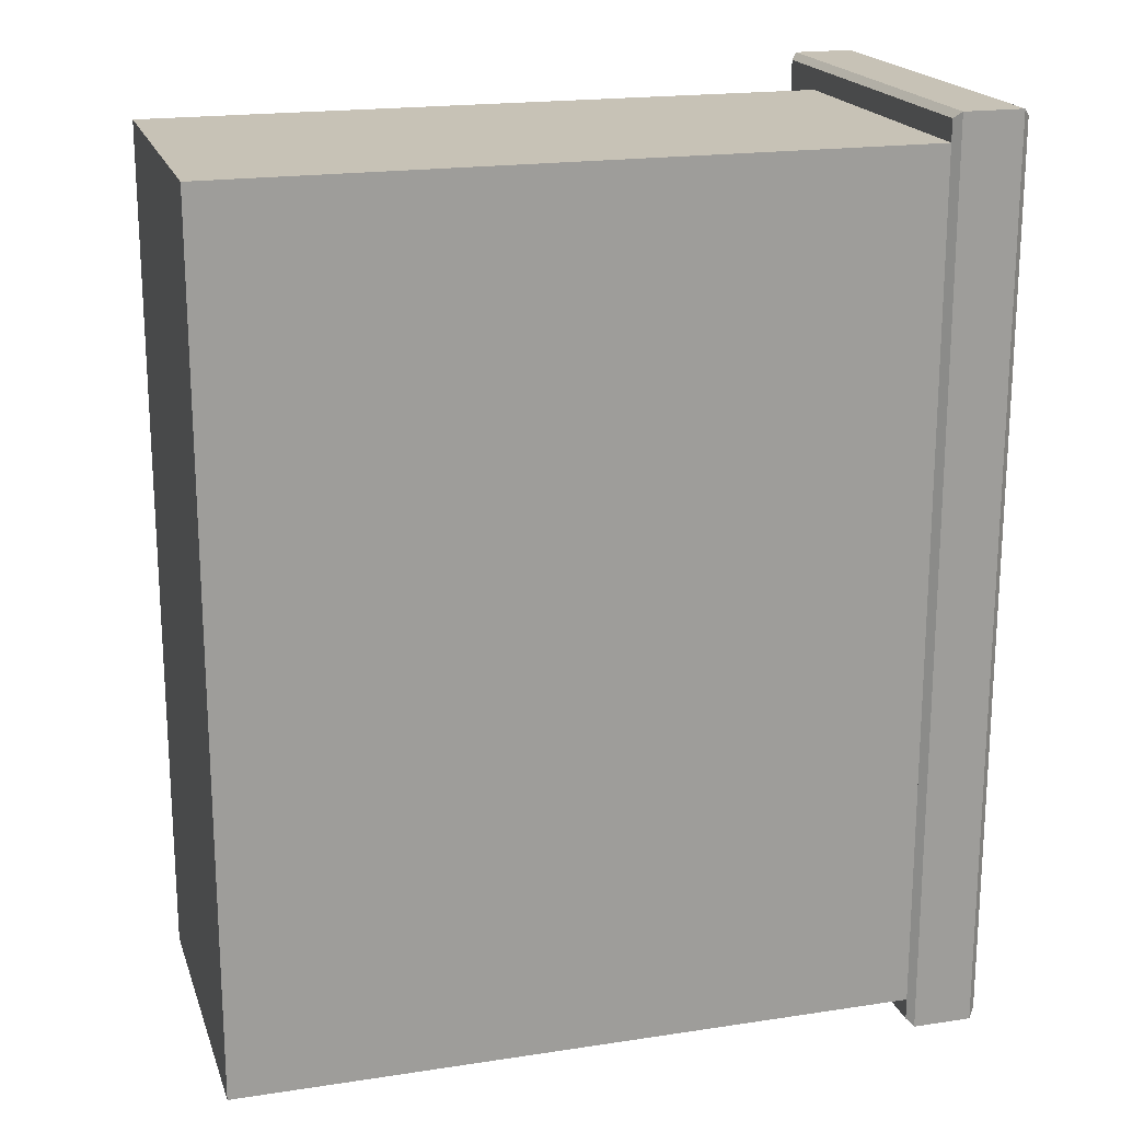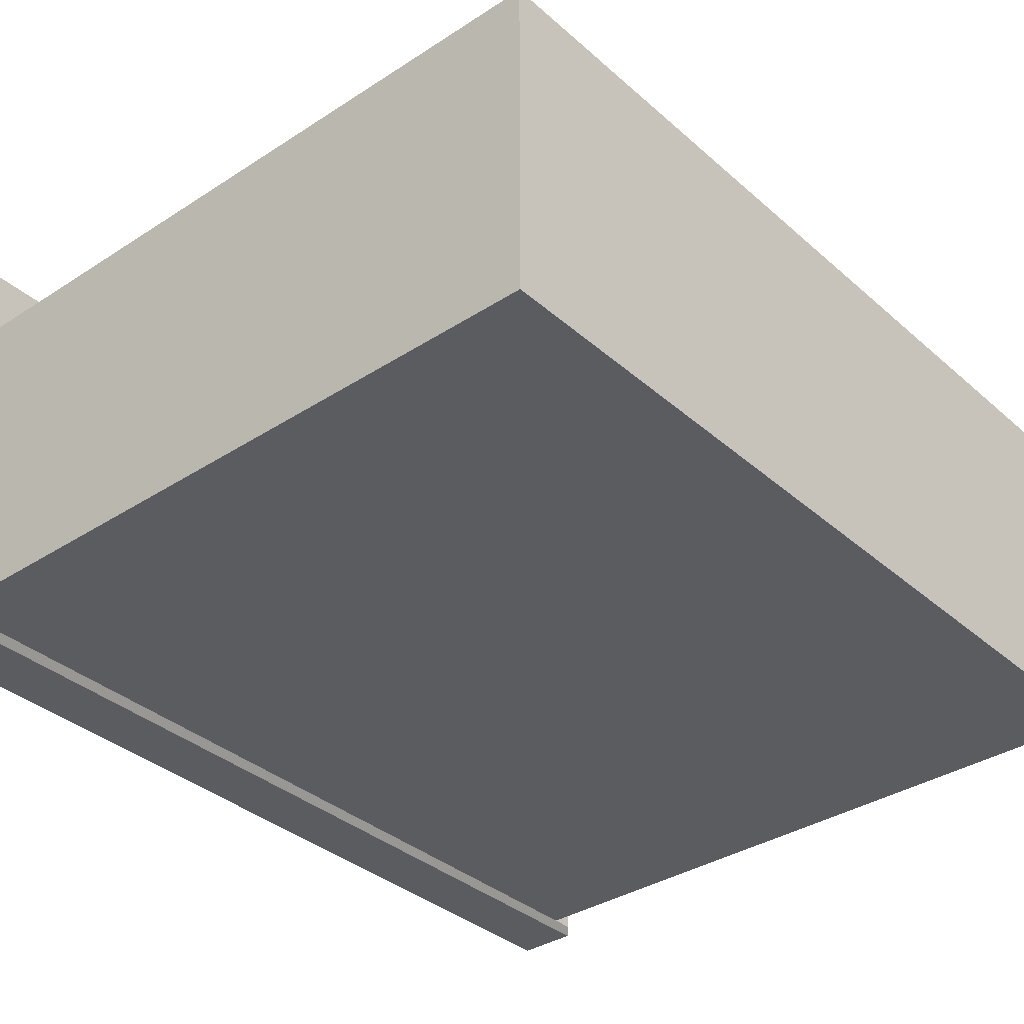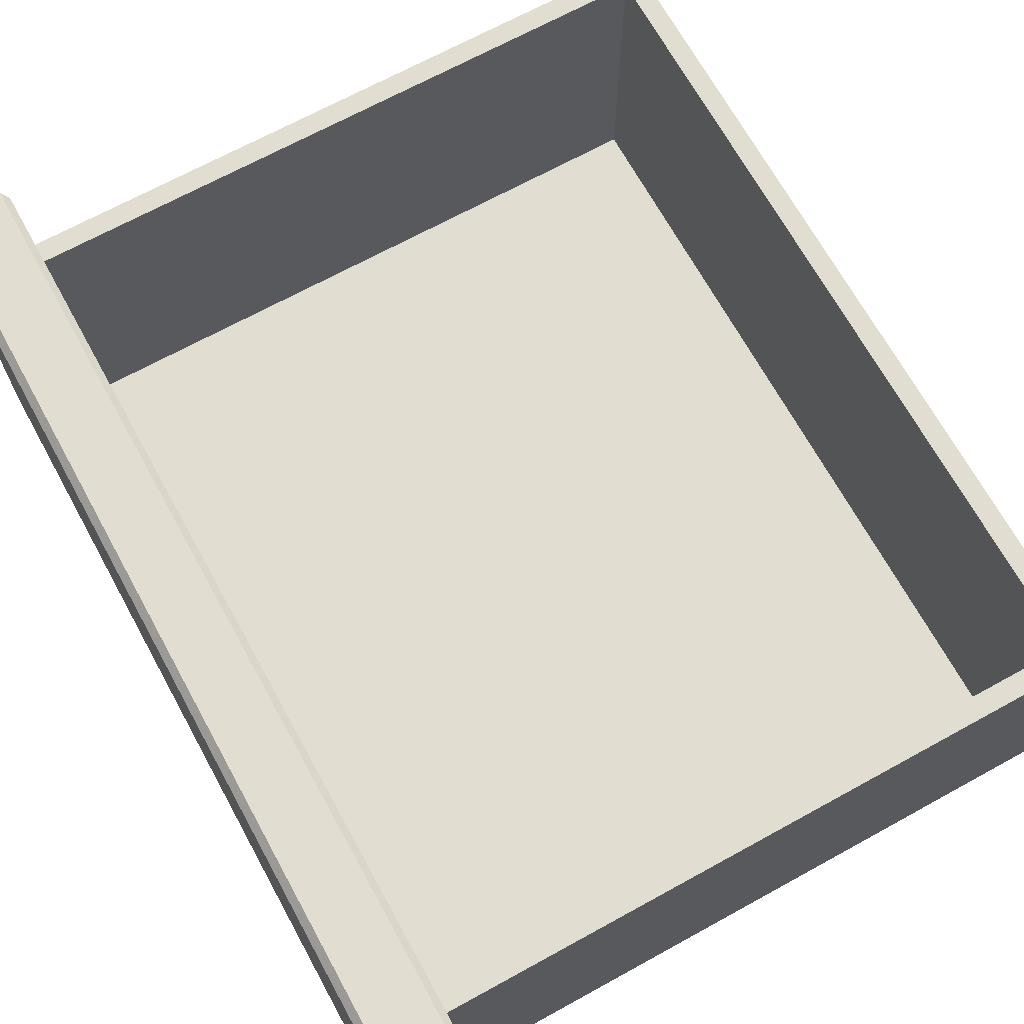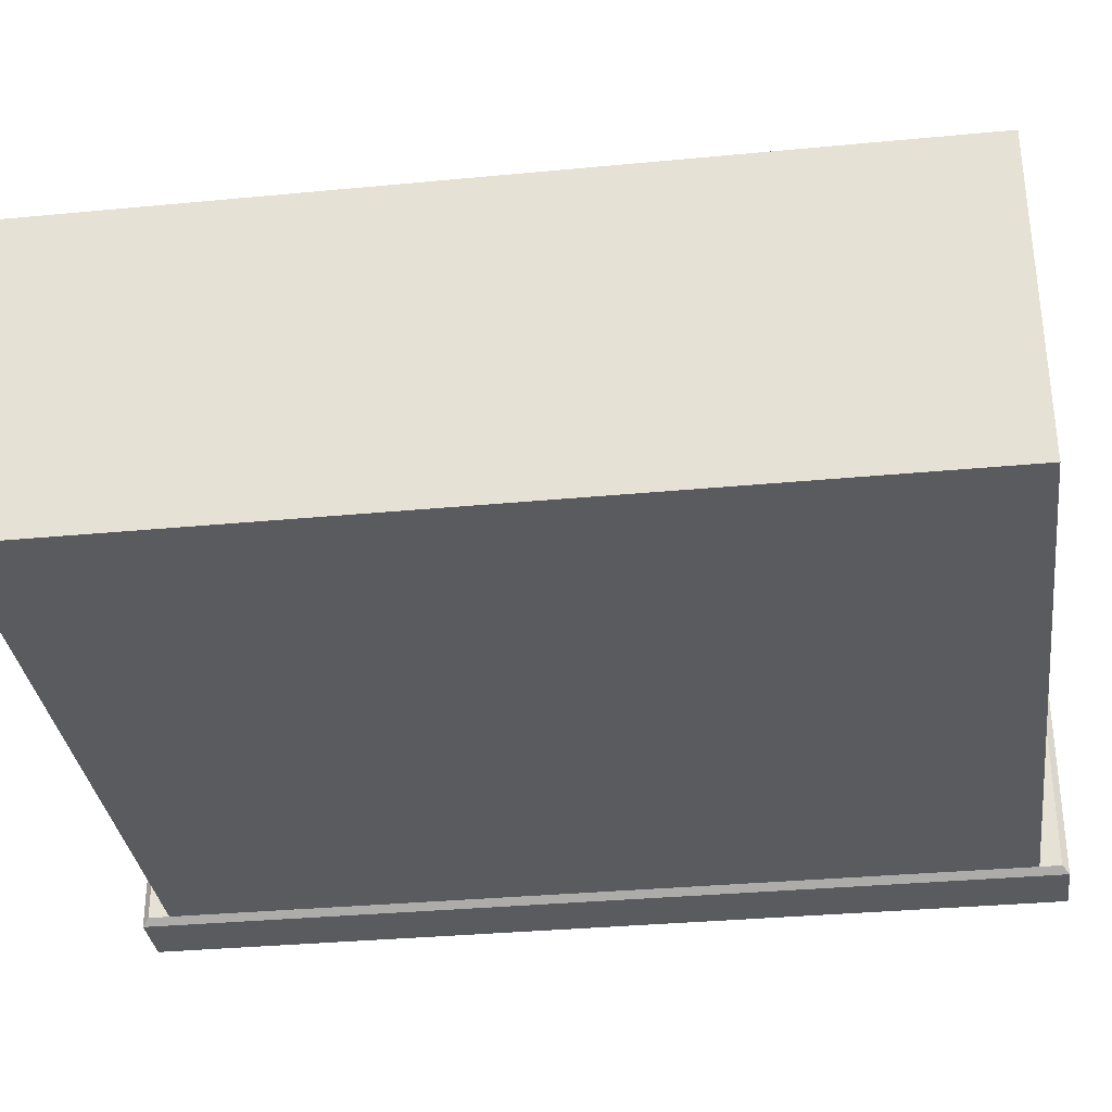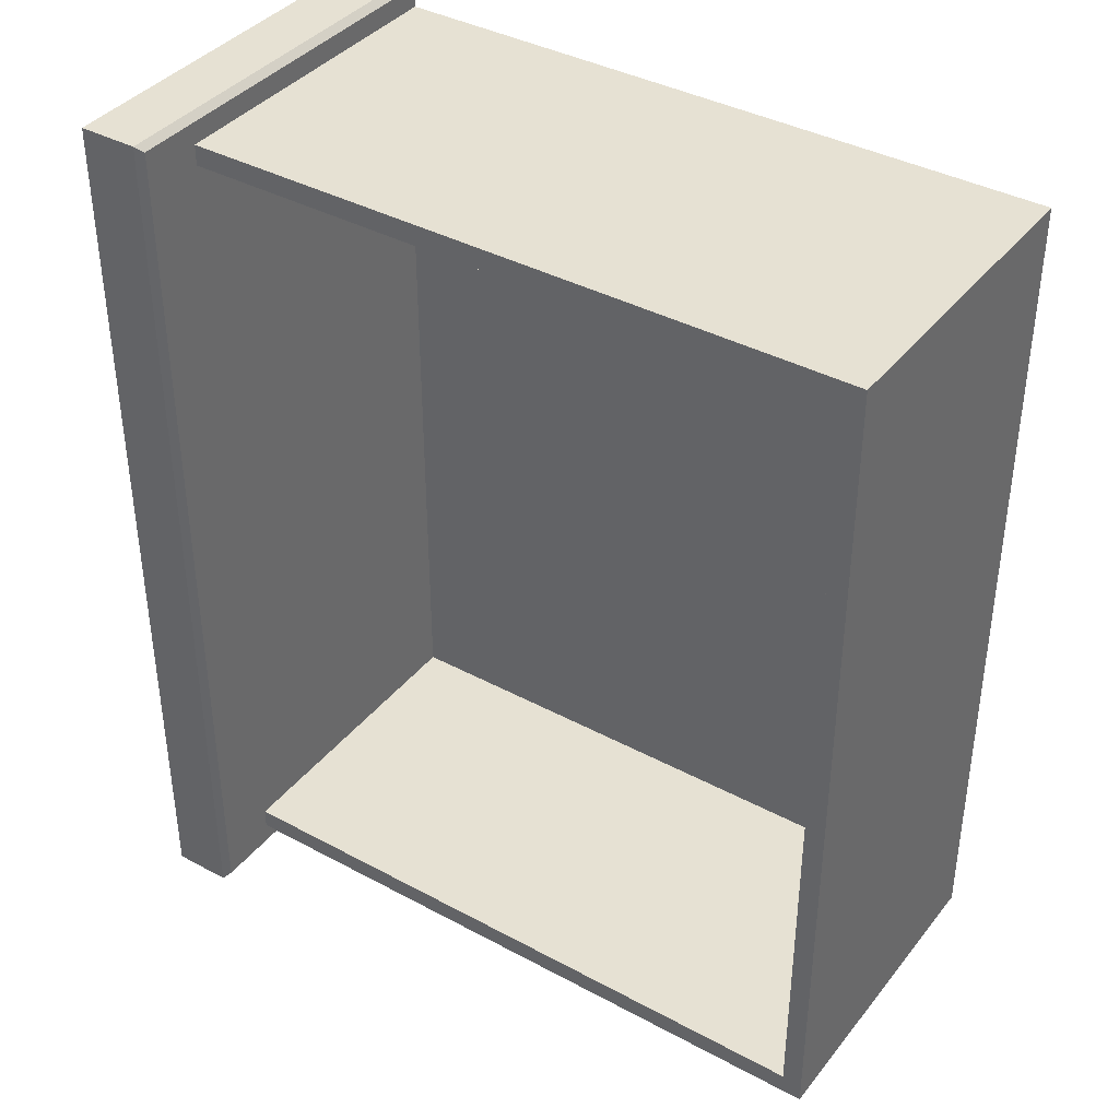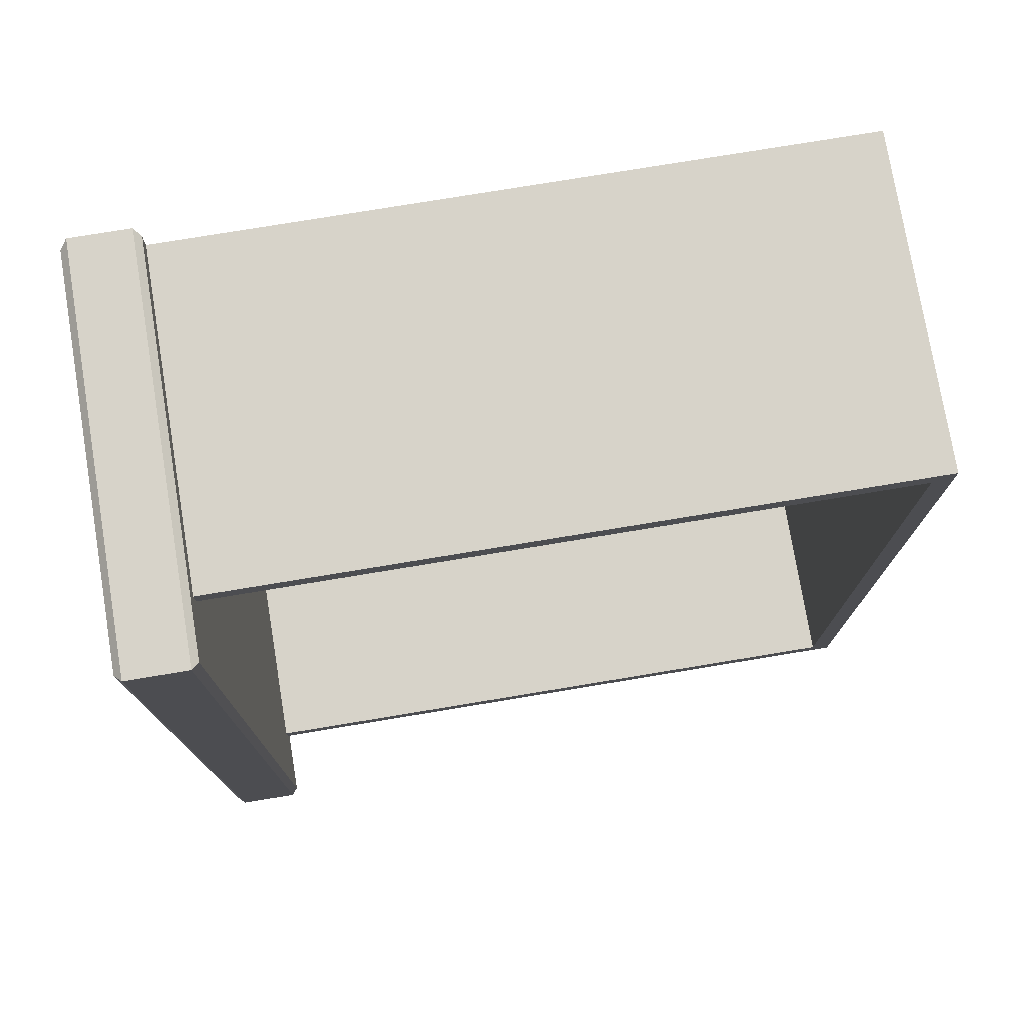
<metadata>
{"format":"obj","ext":"obj","renderer":"f3d","projection":"perspective","resolution":1024,"background":"white","views":[{"elev":19.2,"azim":-16.0,"up":"+Z"},{"elev":-35.3,"azim":-139.2,"up":"+Y"},{"elev":68.9,"azim":151.2,"up":"+Y"},{"elev":-33.0,"azim":-82.5,"up":"+Y"},{"elev":38.9,"azim":-145.9,"up":"+Z"},{"elev":76.2,"azim":170.6,"up":"+Z"}]}
</metadata>
<code>
v 192.1 73.21 -87.17
v 191.6 72.79 -86.75
v 191.6 96.01 -86.75
v 192.1 95.58 -87.17
v 191.6 96.01 -139
v 192.1 95.58 -138.6
v 191.6 72.79 -139
v 192.1 73.21 -138.6
v 187.8 73.17 -87.13
v 188.2 72.79 -86.75
v 187.8 95.63 -87.13
v 188.2 96.01 -86.75
v 187.8 95.63 -138.6
v 188.2 96.01 -139
v 187.8 73.17 -138.6
v 188.2 72.79 -139
v 148.8 73.17 -88.36
v 187.8 73.17 -88.36
v 148.8 92.02 -88.36
v 187.8 92.02 -88.36
v 148.8 92.02 -137.4
v 187.8 92.02 -137.4
v 148.8 73.17 -137.4
v 187.8 73.17 -137.4
v 150 92.02 -89.57
v 187.8 92.02 -89.57
v 187.8 92.02 -136.2
v 150 92.02 -136.2
v 150 74.07 -89.57
v 187.8 74.07 -89.57
v 187.8 74.07 -136.2
v 150 74.07 -136.2
f 1 2 7 8
f 2 1 4 3
f 3 4 6 5
f 5 6 8 7
f 1 8 6 4
f 9 10 12 11
f 10 9 15 16
f 11 12 14 13
f 13 14 16 15
f 15 9 11 13
f 10 2 3 12
f 12 3 5 14
f 14 5 7 16
f 16 7 2 10
f 17 18 20 19
f 29 30 31 32
f 21 22 24 23
f 23 24 18 17
f 23 17 19 21
f 19 20 26 25
f 22 21 28 27
f 21 19 25 28
f 25 26 30 29
f 27 28 32 31
f 28 25 29 32

</code>
